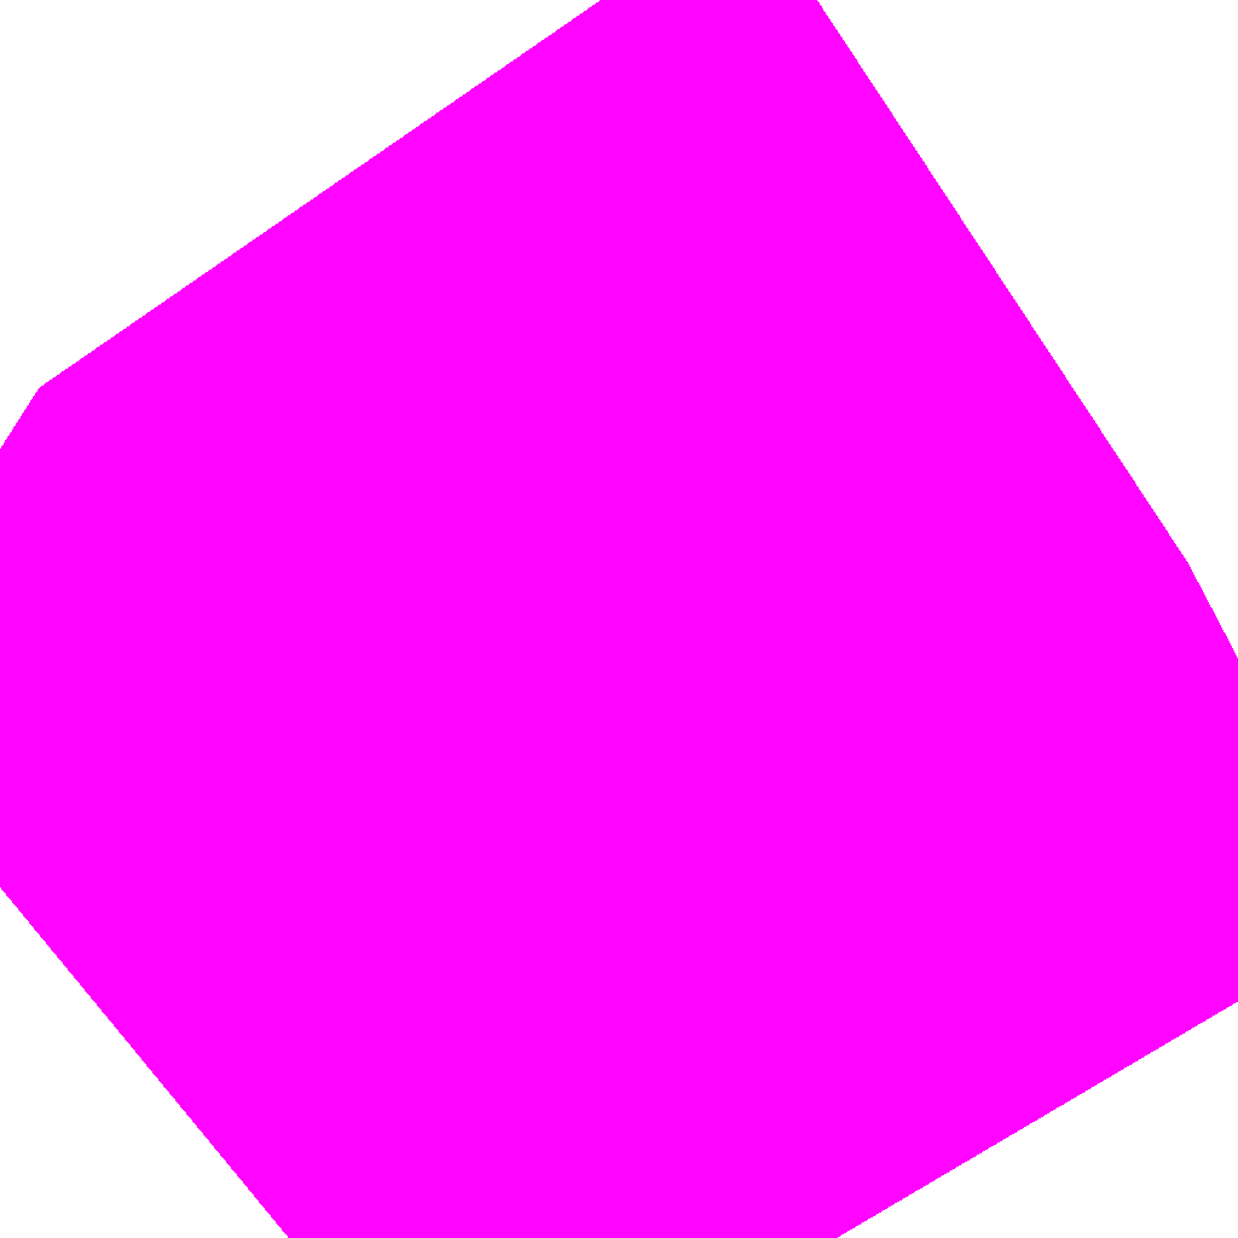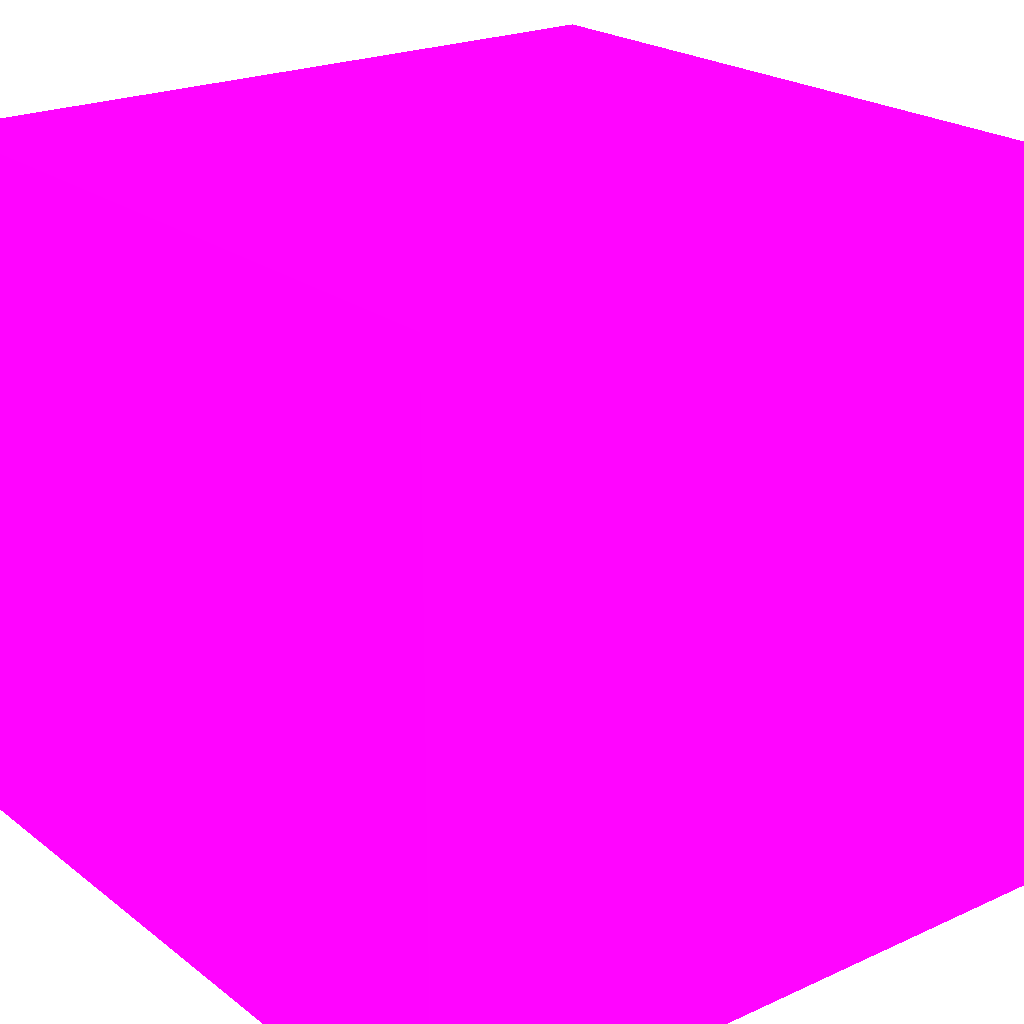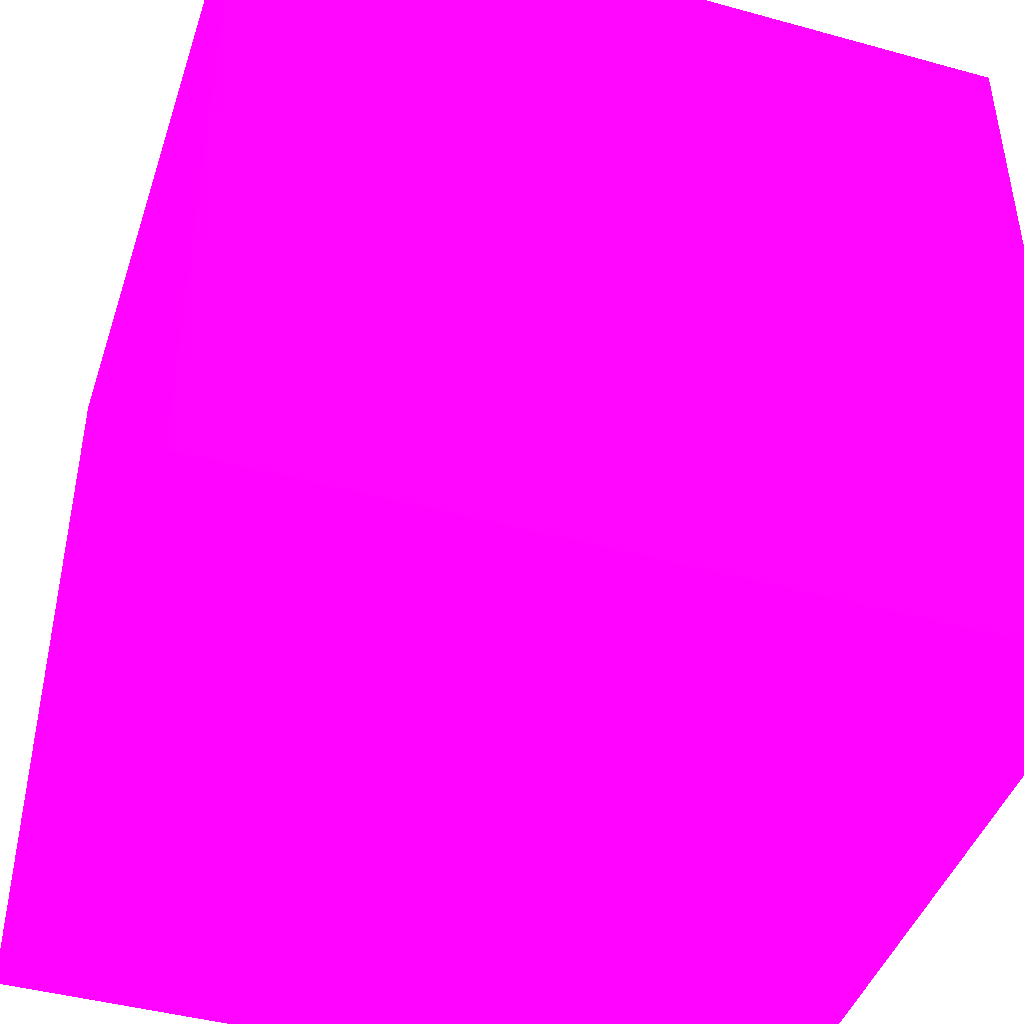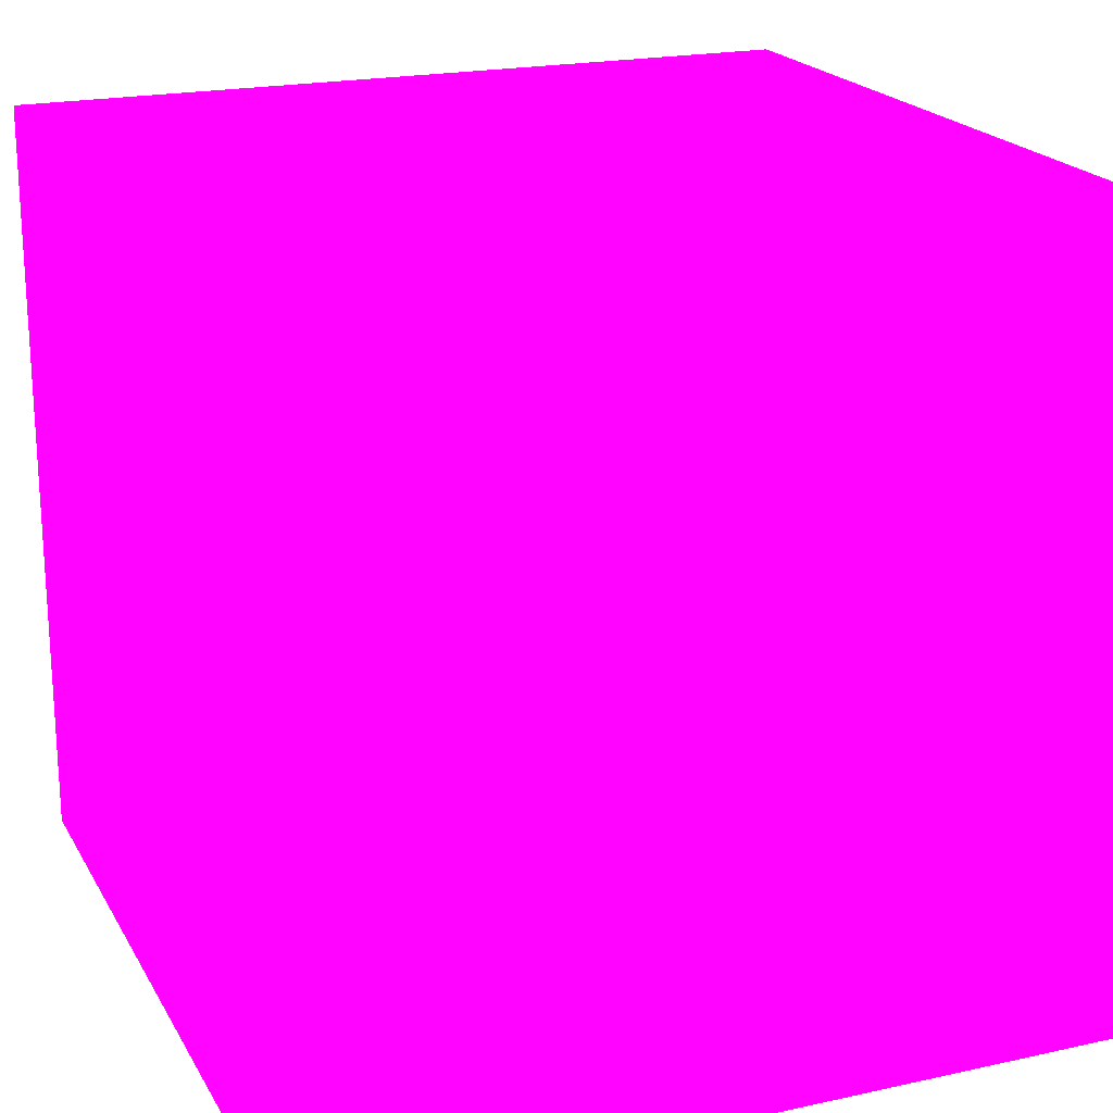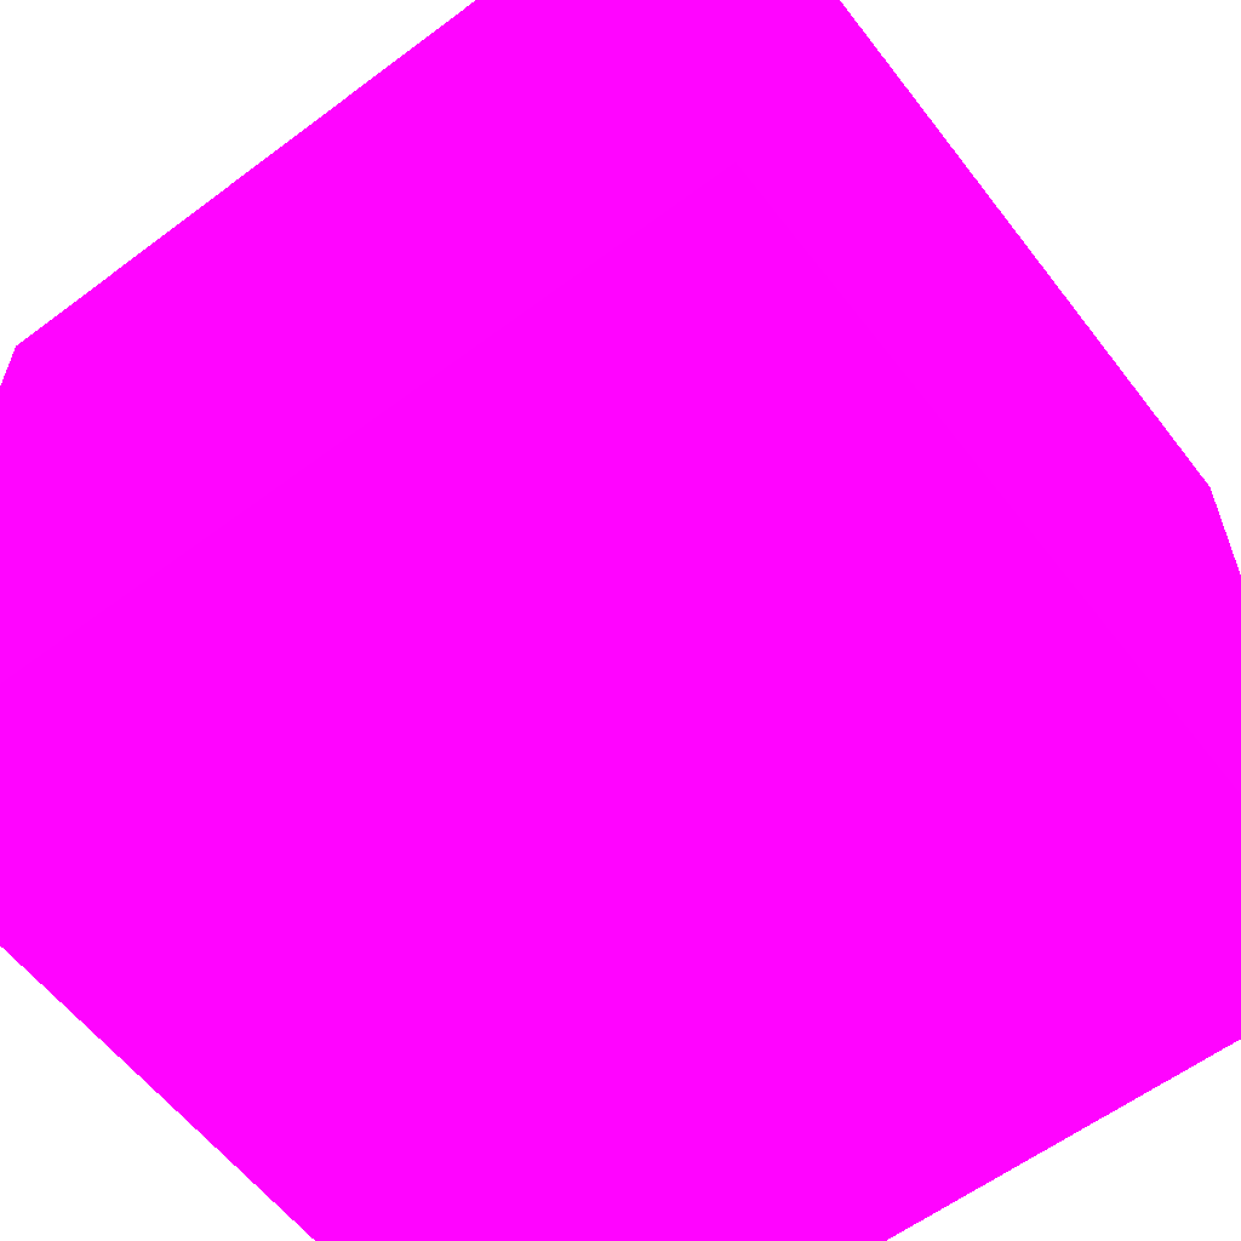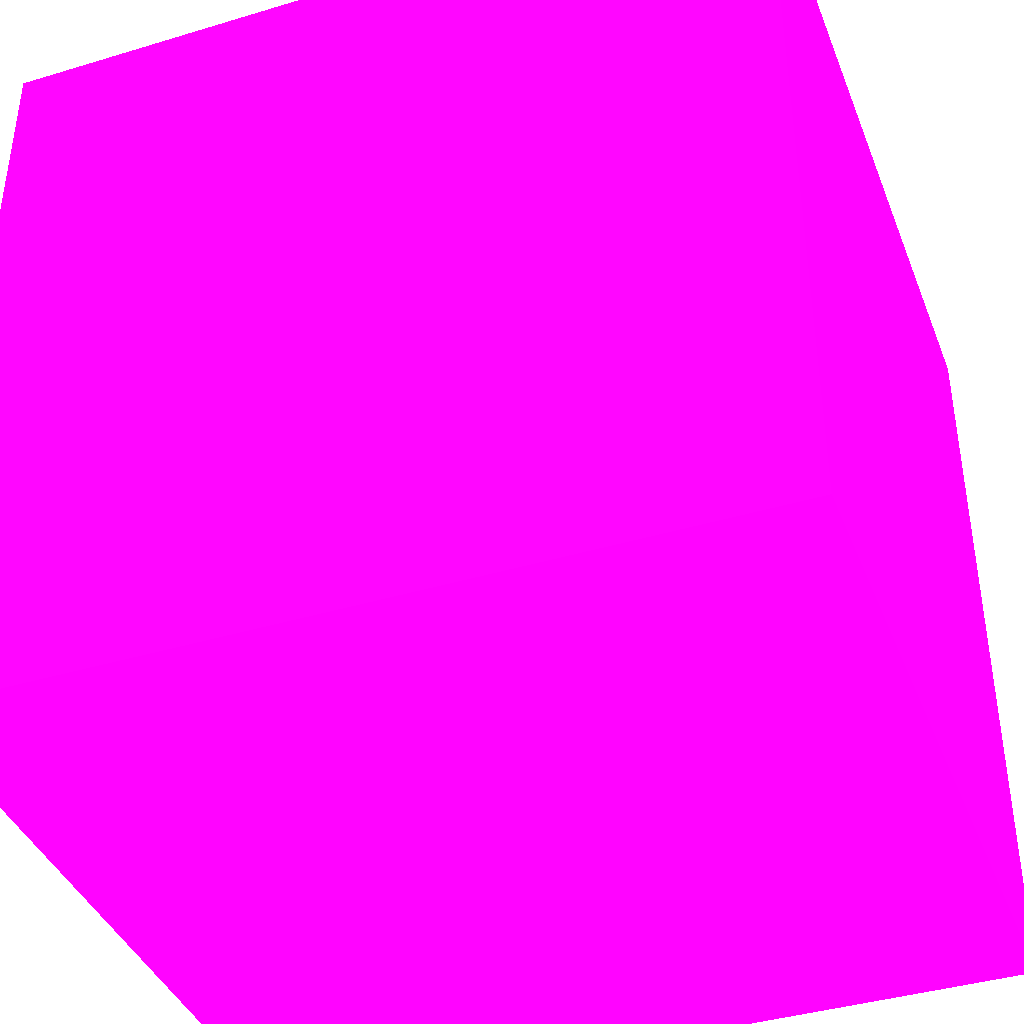
<metadata>
{"format":"obj","ext":"obj","renderer":"f3d","projection":"perspective","resolution":1024,"background":"white","views":[{"elev":-70.2,"azim":-145.6,"up":"+Y"},{"elev":22.4,"azim":52.1,"up":"+Z"},{"elev":-44.0,"azim":-17.9,"up":"+Y"},{"elev":20.4,"azim":158.1,"up":"+Z"},{"elev":-59.8,"azim":127.5,"up":"+Z"},{"elev":-40.2,"azim":-159.6,"up":"+Y"}]}
</metadata>
<code>
v 1.965 0.452 -0.5056 0.7569 0.01176 0.9882
v 1.965 0.302 -0.5056 0.7569 0.01176 0.9882
v 1.965 0.452 -0.6476 0.7569 0.01176 0.9882
v 1.815 0.452 -0.5056 0.7569 0.01176 0.9882
v 1.965 0.302 -0.6476 0.7569 0.01176 0.9882
v 1.815 0.302 -0.5056 0.7569 0.01176 0.9882
v 1.815 0.452 -0.6476 0.7569 0.01176 0.9882
v 1.815 0.302 -0.6476 0.7569 0.01176 0.9882
f 1 2 5
f 1 5 3
f 1 3 7
f 1 7 4
f 1 4 6
f 1 6 2
f 2 6 8
f 2 8 5
f 3 5 8
f 3 8 7
f 4 7 8
f 4 8 6

</code>
